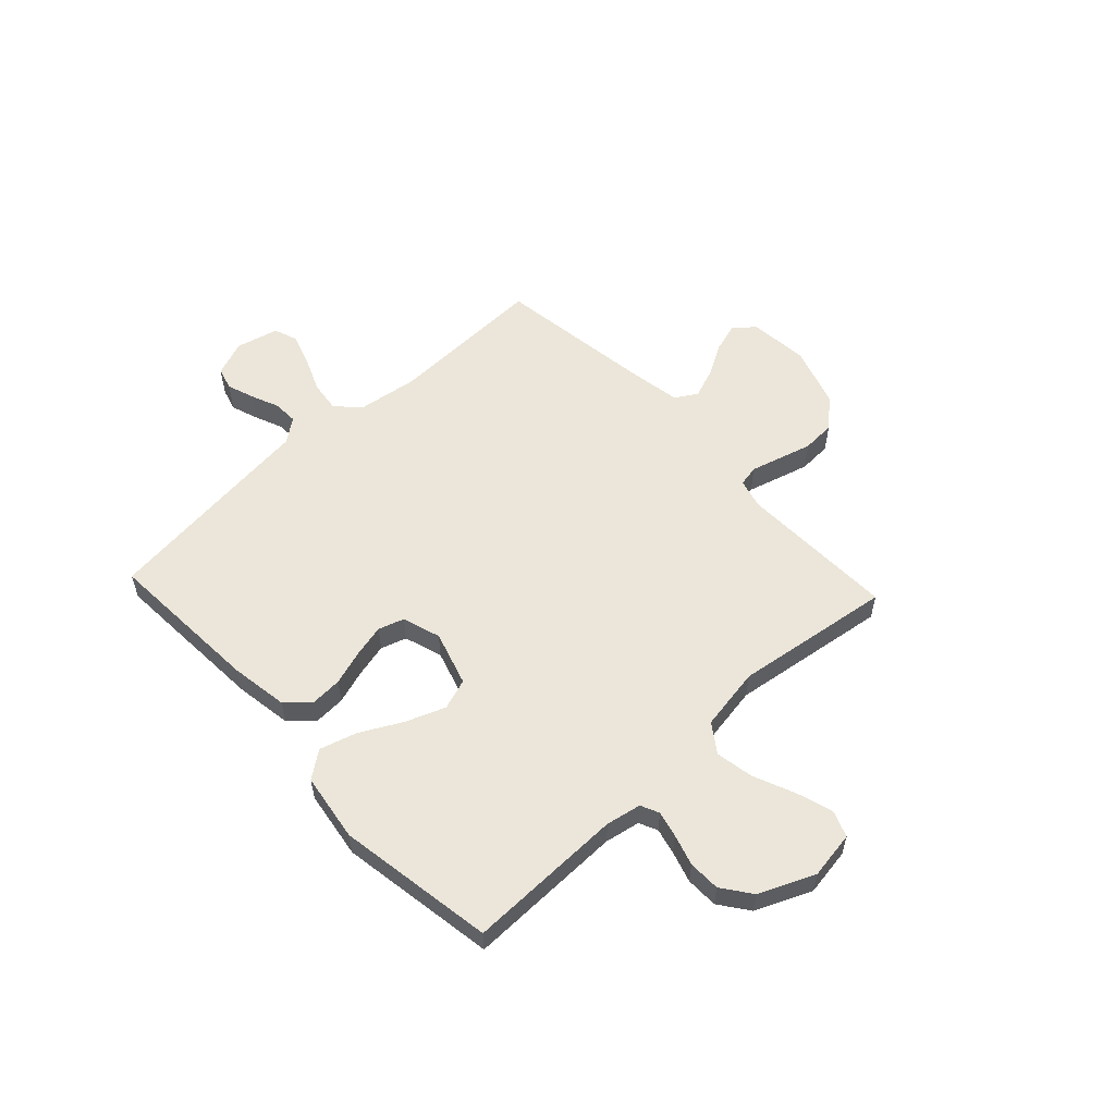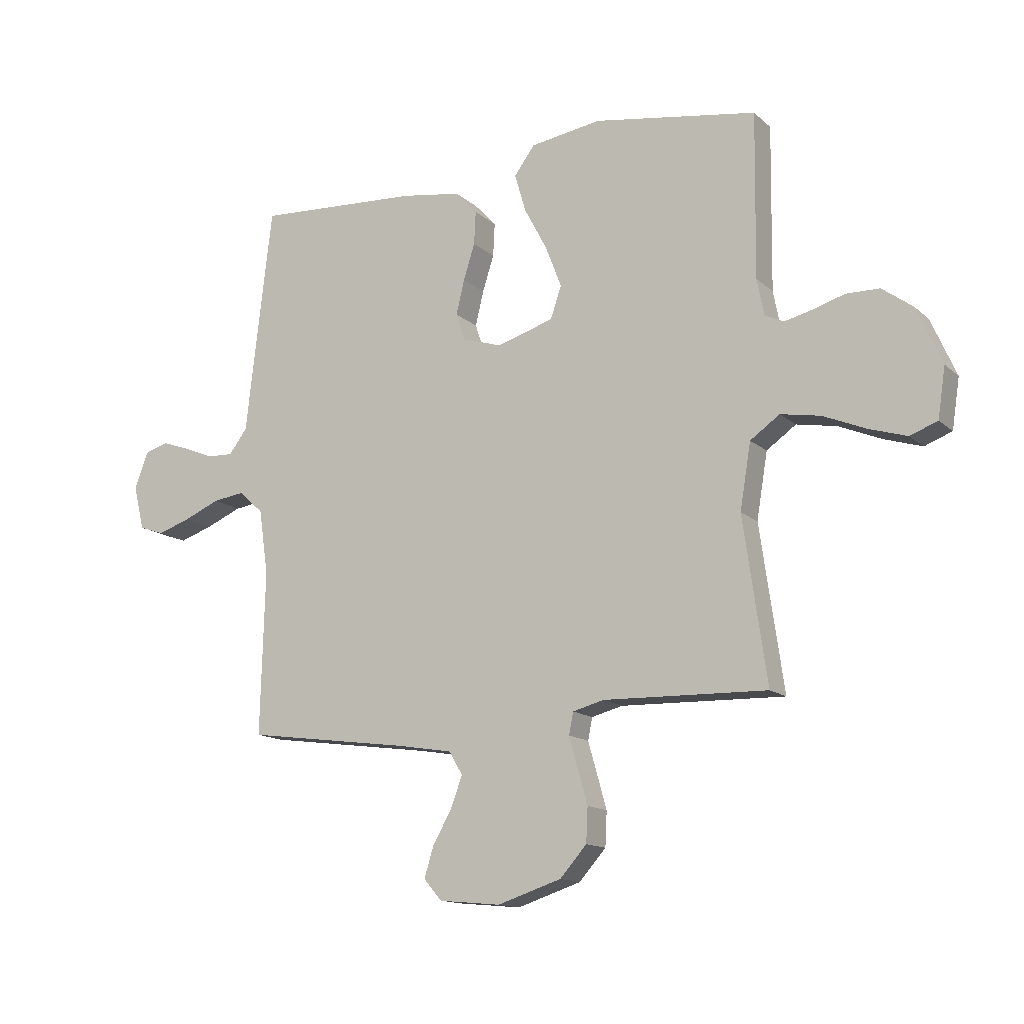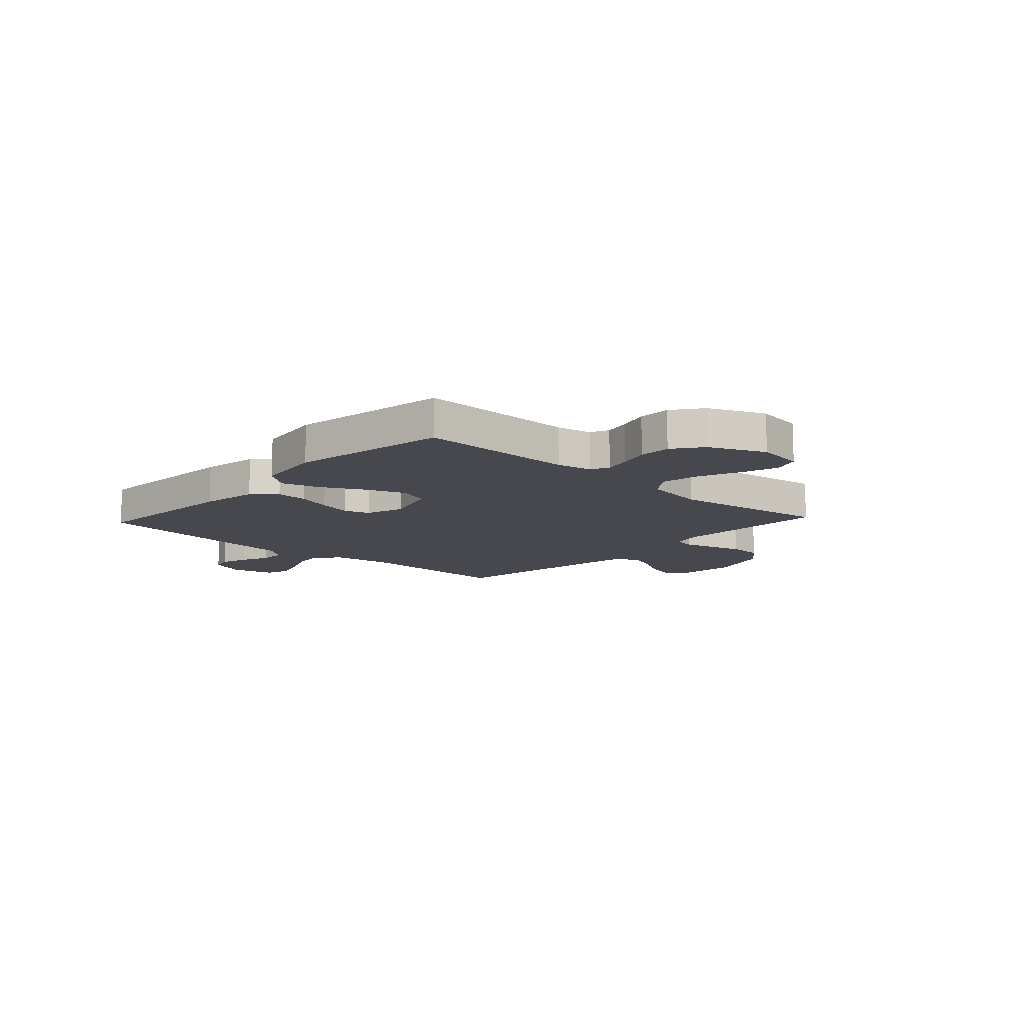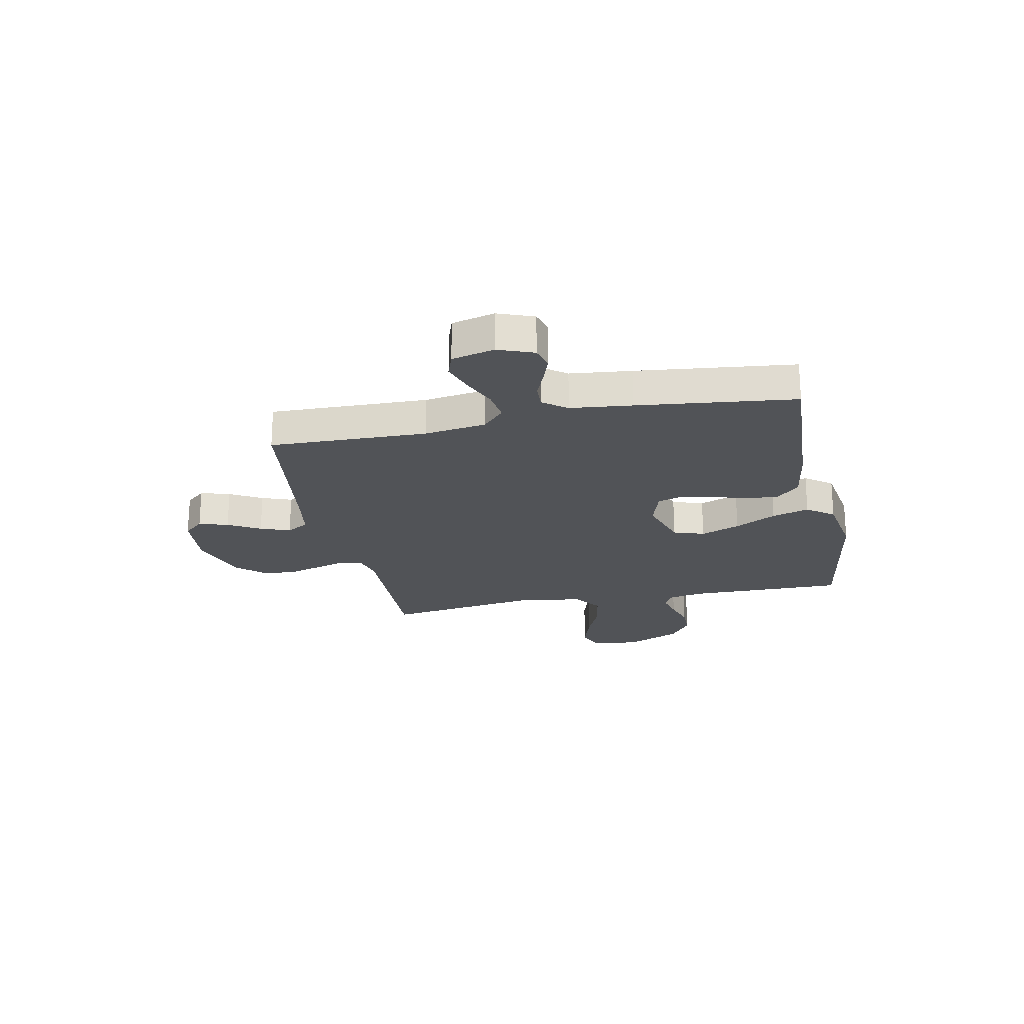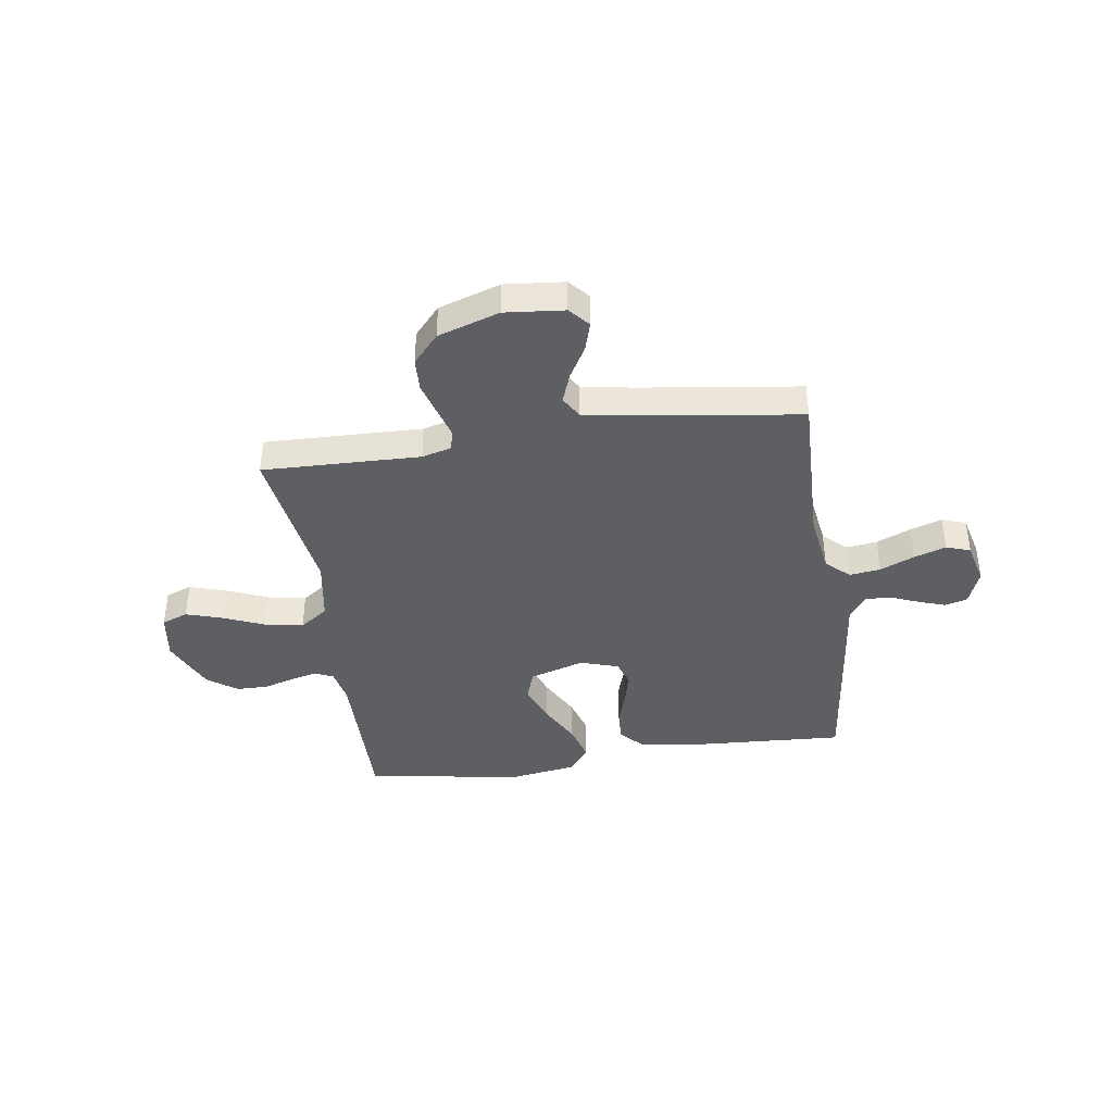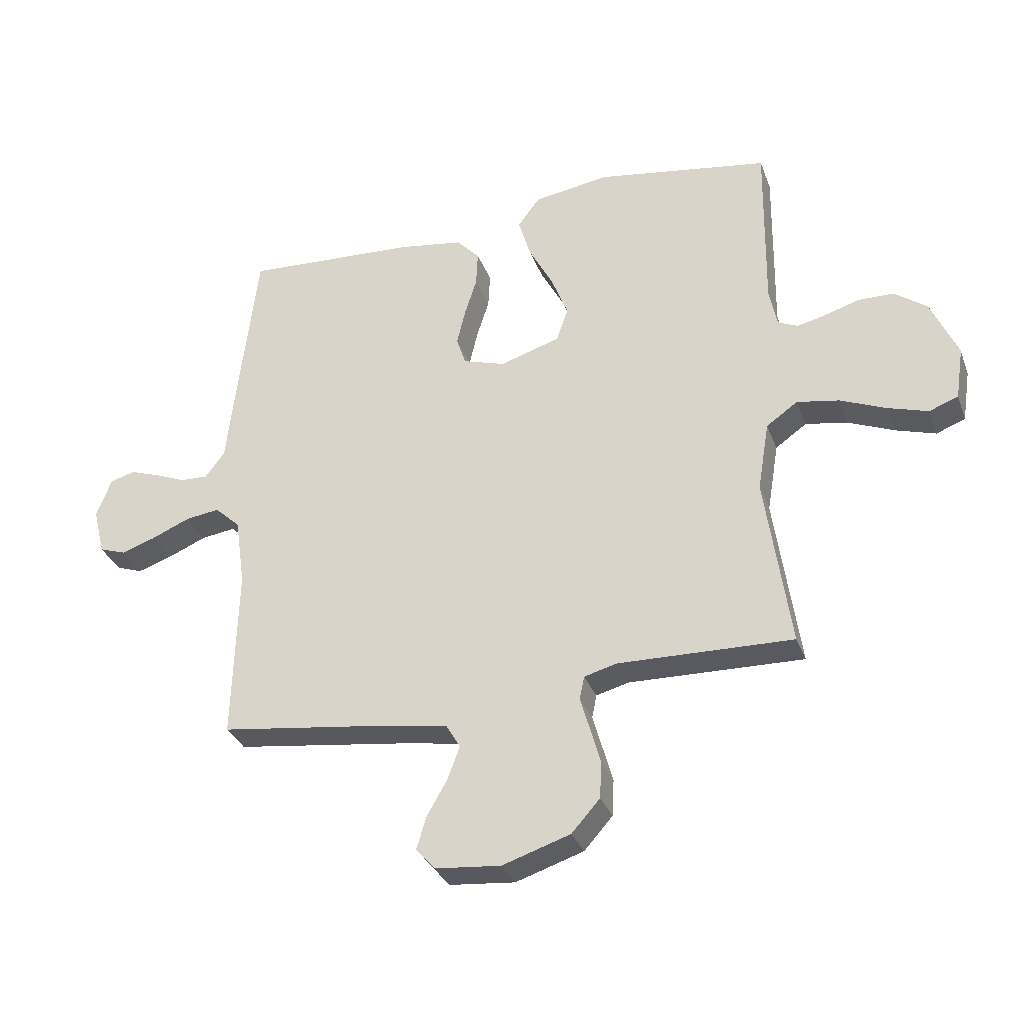
<metadata>
{"format":"obj","ext":"obj","renderer":"f3d","projection":"perspective","resolution":1024,"background":"white","views":[{"elev":56.5,"azim":46.9,"up":"+Y"},{"elev":-13.9,"azim":29.1,"up":"+Z"},{"elev":-11.7,"azim":47.3,"up":"+Y"},{"elev":-22.2,"azim":-78.3,"up":"+Y"},{"elev":-40.1,"azim":-171.6,"up":"+Y"},{"elev":-32.3,"azim":18.6,"up":"+Z"}]}
</metadata>
<code>
v -0.5 0.07 -0.5
v -0.492 0.07 -0.2
v -0.509 0.07 -0.082
v -0.553 0.07 -0.041
v -0.612 0.07 -0.049
v -0.678 0.07 -0.077
v -0.738 0.07 -0.097
v -0.784 0.07 -0.081
v -0.804 0.07 0
v -0.778 0.07 0.068
v -0.735 0.07 0.08
v -0.683 0.07 0.062
v -0.63 0.07 0.04
v -0.582 0.07 0.038
v -0.548 0.07 0.083
v -0.535 0.07 0.2
v -0.5 0.07 0.5
v -0.2 0.07 0.483
v -0.09 0.07 0.466
v -0.05 0.07 0.423
v -0.053 0.07 0.362
v -0.074 0.07 0.296
v -0.089 0.07 0.233
v -0.073 0.07 0.184
v 0 0.07 0.161
v 0.104 0.07 0.193
v 0.124 0.07 0.252
v 0.095 0.07 0.327
v 0.053 0.07 0.406
v 0.032 0.07 0.477
v 0.07 0.07 0.528
v 0.2 0.07 0.548
v 0.5 0.07 0.5
v 0.496 0.07 0.2
v 0.509 0.07 0.133
v 0.544 0.07 0.117
v 0.594 0.07 0.129
v 0.653 0.07 0.147
v 0.714 0.07 0.146
v 0.77 0.07 0.105
v 0.816 0.07 0
v 0.802 0.07 -0.091
v 0.752 0.07 -0.11
v 0.682 0.07 -0.088
v 0.604 0.07 -0.055
v 0.531 0.07 -0.042
v 0.477 0.07 -0.08
v 0.457 0.07 -0.2
v 0.5 0.07 -0.5
v 0.2 0.07 -0.492
v 0.143 0.07 -0.507
v 0.135 0.07 -0.547
v 0.151 0.07 -0.603
v 0.169 0.07 -0.667
v 0.166 0.07 -0.73
v 0.117 0.07 -0.785
v 0 0.07 -0.823
v -0.113 0.07 -0.812
v -0.146 0.07 -0.774
v -0.129 0.07 -0.718
v -0.094 0.07 -0.657
v -0.073 0.07 -0.6
v -0.098 0.07 -0.558
v -0.2 0.07 -0.541
v -0.5 0 -0.5
v -0.492 0 -0.2
v -0.509 0 -0.082
v -0.553 0 -0.041
v -0.612 0 -0.049
v -0.678 0 -0.077
v -0.738 0 -0.097
v -0.784 0 -0.081
v -0.804 0 0
v -0.778 0 0.068
v -0.735 0 0.08
v -0.683 0 0.062
v -0.63 0 0.04
v -0.582 0 0.038
v -0.548 0 0.083
v -0.535 0 0.2
v -0.5 0 0.5
v -0.2 0 0.483
v -0.09 0 0.466
v -0.05 0 0.423
v -0.053 0 0.362
v -0.074 0 0.296
v -0.089 0 0.233
v -0.073 0 0.184
v 0 0 0.161
v 0.104 0 0.193
v 0.124 0 0.252
v 0.095 0 0.327
v 0.053 0 0.406
v 0.032 0 0.477
v 0.07 0 0.528
v 0.2 0 0.548
v 0.5 0 0.5
v 0.496 0 0.2
v 0.509 0 0.133
v 0.544 0 0.117
v 0.594 0 0.129
v 0.653 0 0.147
v 0.714 0 0.146
v 0.77 0 0.105
v 0.816 0 0
v 0.802 0 -0.091
v 0.752 0 -0.11
v 0.682 0 -0.088
v 0.604 0 -0.055
v 0.531 0 -0.042
v 0.477 0 -0.08
v 0.457 0 -0.2
v 0.5 0 -0.5
v 0.2 0 -0.492
v 0.143 0 -0.507
v 0.135 0 -0.547
v 0.151 0 -0.603
v 0.169 0 -0.667
v 0.166 0 -0.73
v 0.117 0 -0.785
v 0 0 -0.823
v -0.113 0 -0.812
v -0.146 0 -0.774
v -0.129 0 -0.718
v -0.094 0 -0.657
v -0.073 0 -0.6
v -0.098 0 -0.558
v -0.2 0 -0.541
f 58 59 60 61
f 58 61 62
f 57 58 62
f 56 57 62
f 55 56 62 63
f 52 53 54 55
f 48 49 50
f 47 48 50 51
f 42 43 44 45
f 40 41 42 45
f 40 45 46
f 37 38 39 40
f 36 37 40 46
f 35 36 46 47
f 31 32 33 34
f 28 29 30 31
f 27 28 31 34
f 26 27 34 35
f 19 20 21 22
f 19 22 23
f 18 19 23
f 15 16 17 18
f 14 15 18 23
f 10 11 12 13
f 8 9 10 13
f 8 13 14
f 5 6 7 8
f 5 8 14 23
f 64 1 2
f 63 64 2 3
f 52 55 63 3
f 26 35 47 51
f 25 26 51 52
f 24 25 52 3
f 4 5 23 24
f 3 4 24
f 125 124 123 122
f 126 125 122
f 126 122 121
f 126 121 120
f 127 126 120 119
f 119 118 117 116
f 114 113 112
f 115 114 112 111
f 109 108 107 106
f 109 106 105 104
f 110 109 104
f 104 103 102 101
f 110 104 101 100
f 111 110 100 99
f 98 97 96 95
f 95 94 93 92
f 98 95 92 91
f 99 98 91 90
f 86 85 84 83
f 87 86 83
f 87 83 82
f 82 81 80 79
f 87 82 79 78
f 77 76 75 74
f 77 74 73 72
f 78 77 72
f 72 71 70 69
f 87 78 72 69
f 66 65 128
f 67 66 128 127
f 67 127 119 116
f 115 111 99 90
f 116 115 90 89
f 67 116 89 88
f 88 87 69 68
f 88 68 67
f 1 65 66 2
f 2 66 67 3
f 3 67 68 4
f 4 68 69 5
f 5 69 70 6
f 6 70 71 7
f 7 71 72 8
f 8 72 73 9
f 9 73 74 10
f 10 74 75 11
f 11 75 76 12
f 12 76 77 13
f 13 77 78 14
f 14 78 79 15
f 15 79 80 16
f 16 80 81 17
f 17 81 82 18
f 18 82 83 19
f 19 83 84 20
f 20 84 85 21
f 21 85 86 22
f 22 86 87 23
f 23 87 88 24
f 24 88 89 25
f 25 89 90 26
f 26 90 91 27
f 27 91 92 28
f 28 92 93 29
f 29 93 94 30
f 30 94 95 31
f 31 95 96 32
f 32 96 97 33
f 33 97 98 34
f 34 98 99 35
f 35 99 100 36
f 36 100 101 37
f 37 101 102 38
f 38 102 103 39
f 39 103 104 40
f 40 104 105 41
f 41 105 106 42
f 42 106 107 43
f 43 107 108 44
f 44 108 109 45
f 45 109 110 46
f 46 110 111 47
f 47 111 112 48
f 48 112 113 49
f 49 113 114 50
f 50 114 115 51
f 51 115 116 52
f 52 116 117 53
f 53 117 118 54
f 54 118 119 55
f 55 119 120 56
f 56 120 121 57
f 57 121 122 58
f 58 122 123 59
f 59 123 124 60
f 60 124 125 61
f 61 125 126 62
f 62 126 127 63
f 63 127 128 64
f 64 128 65 1

</code>
